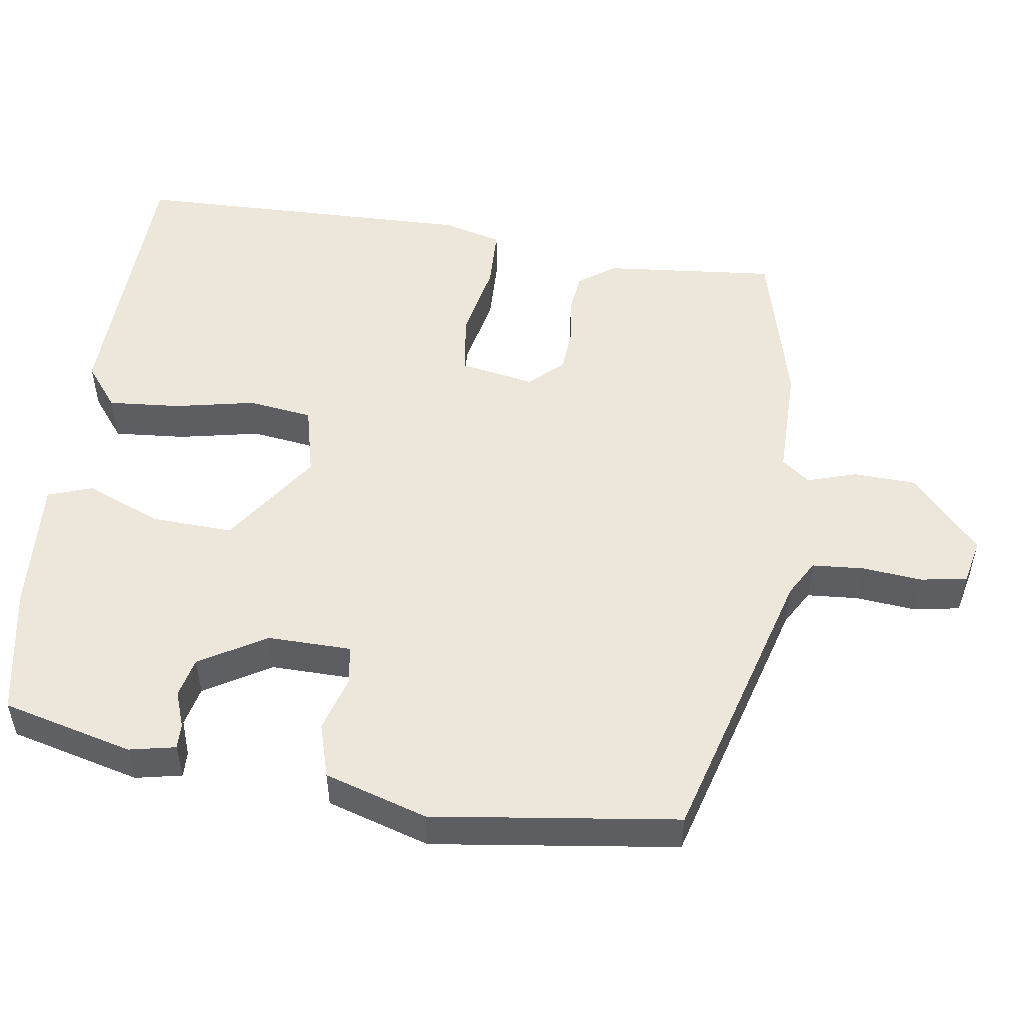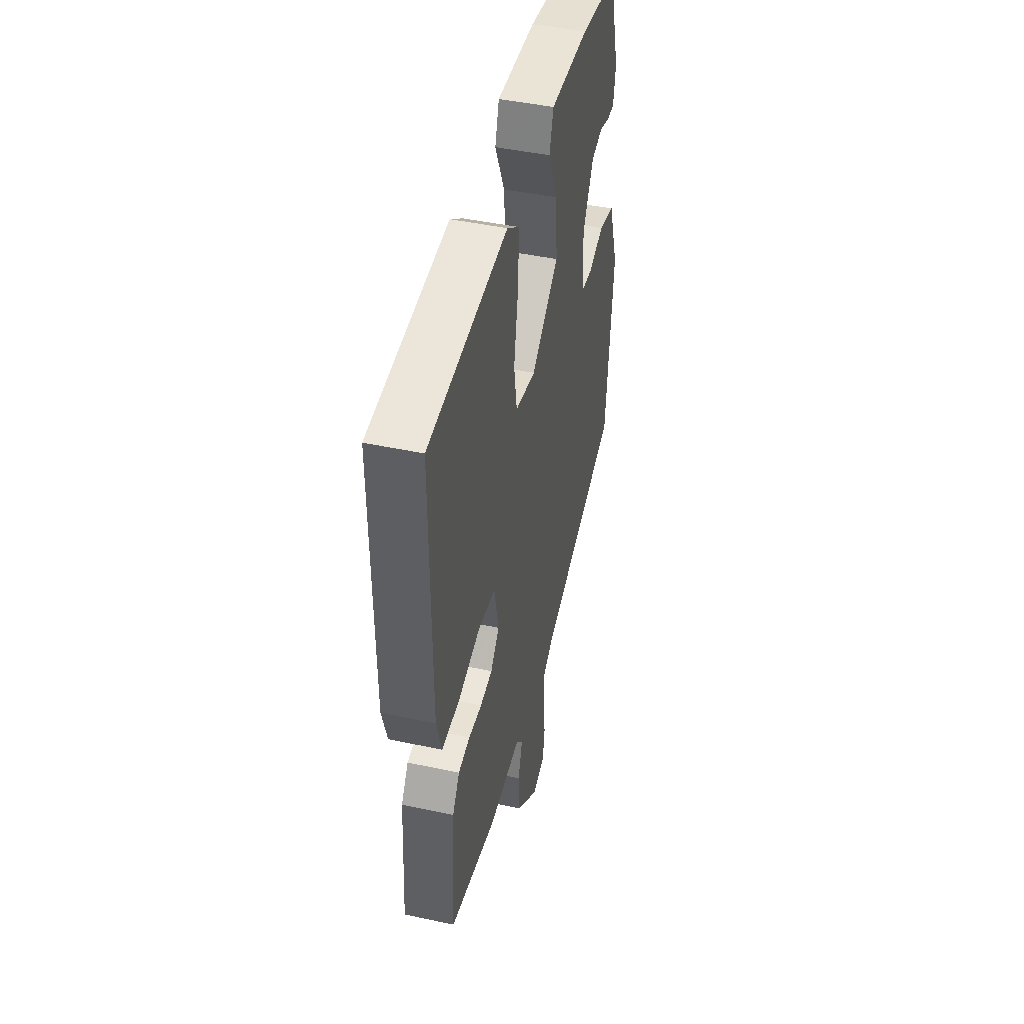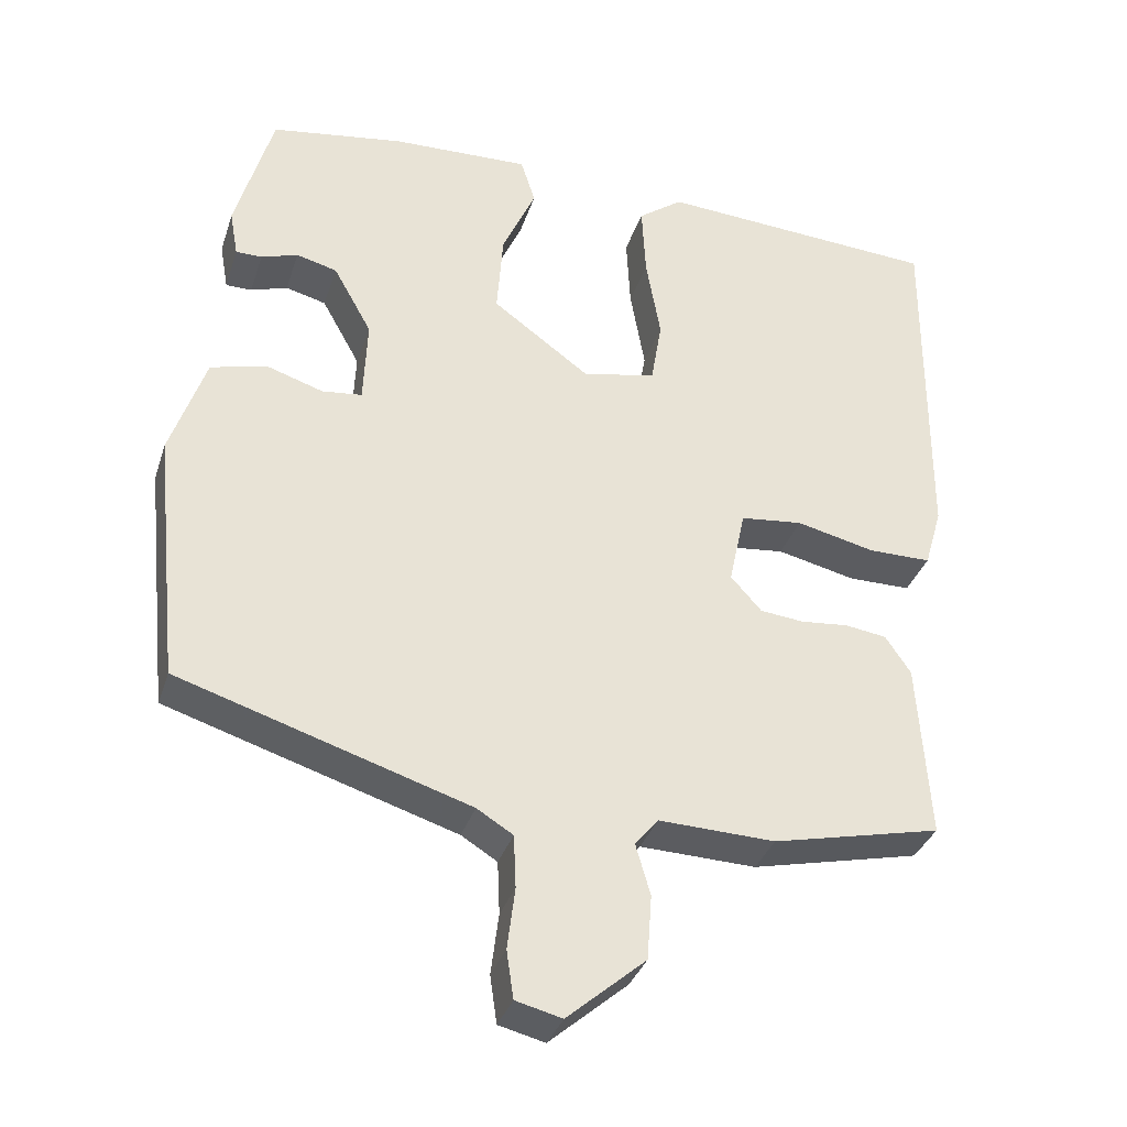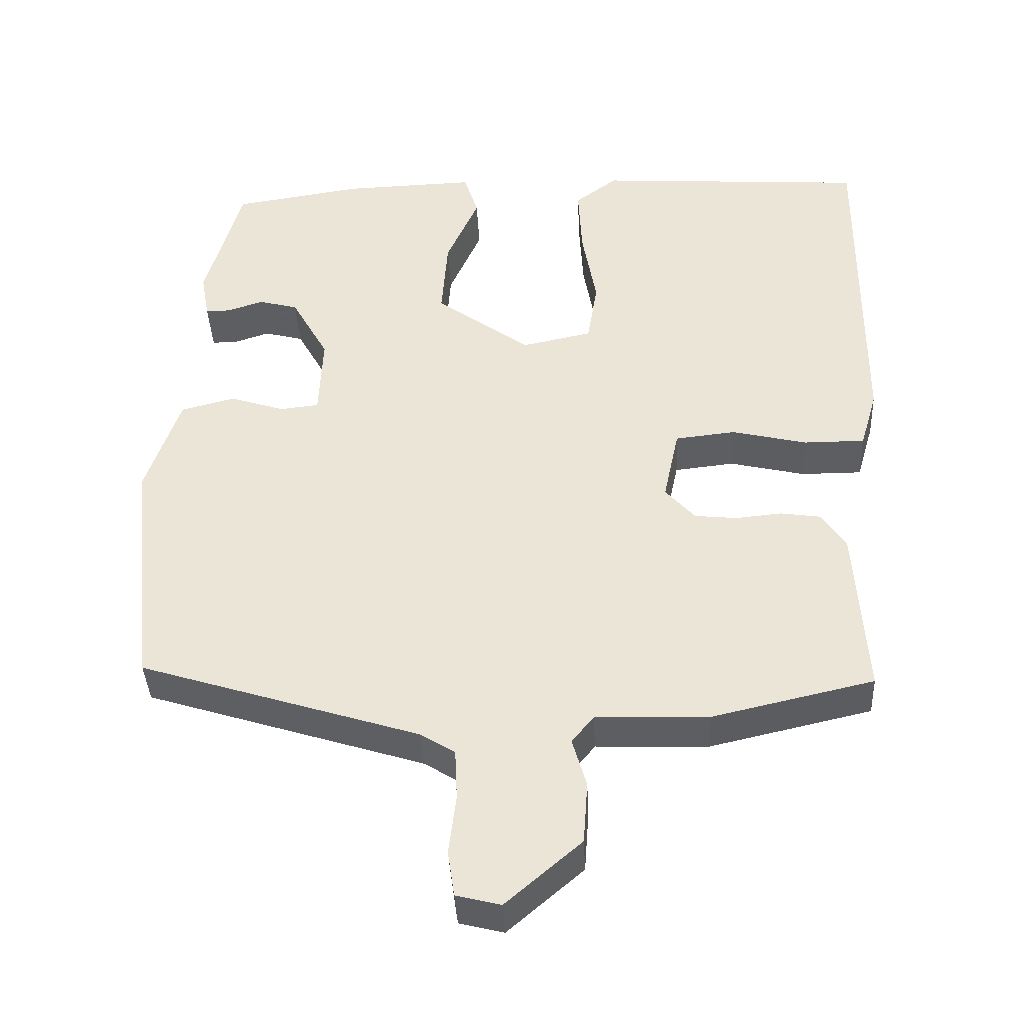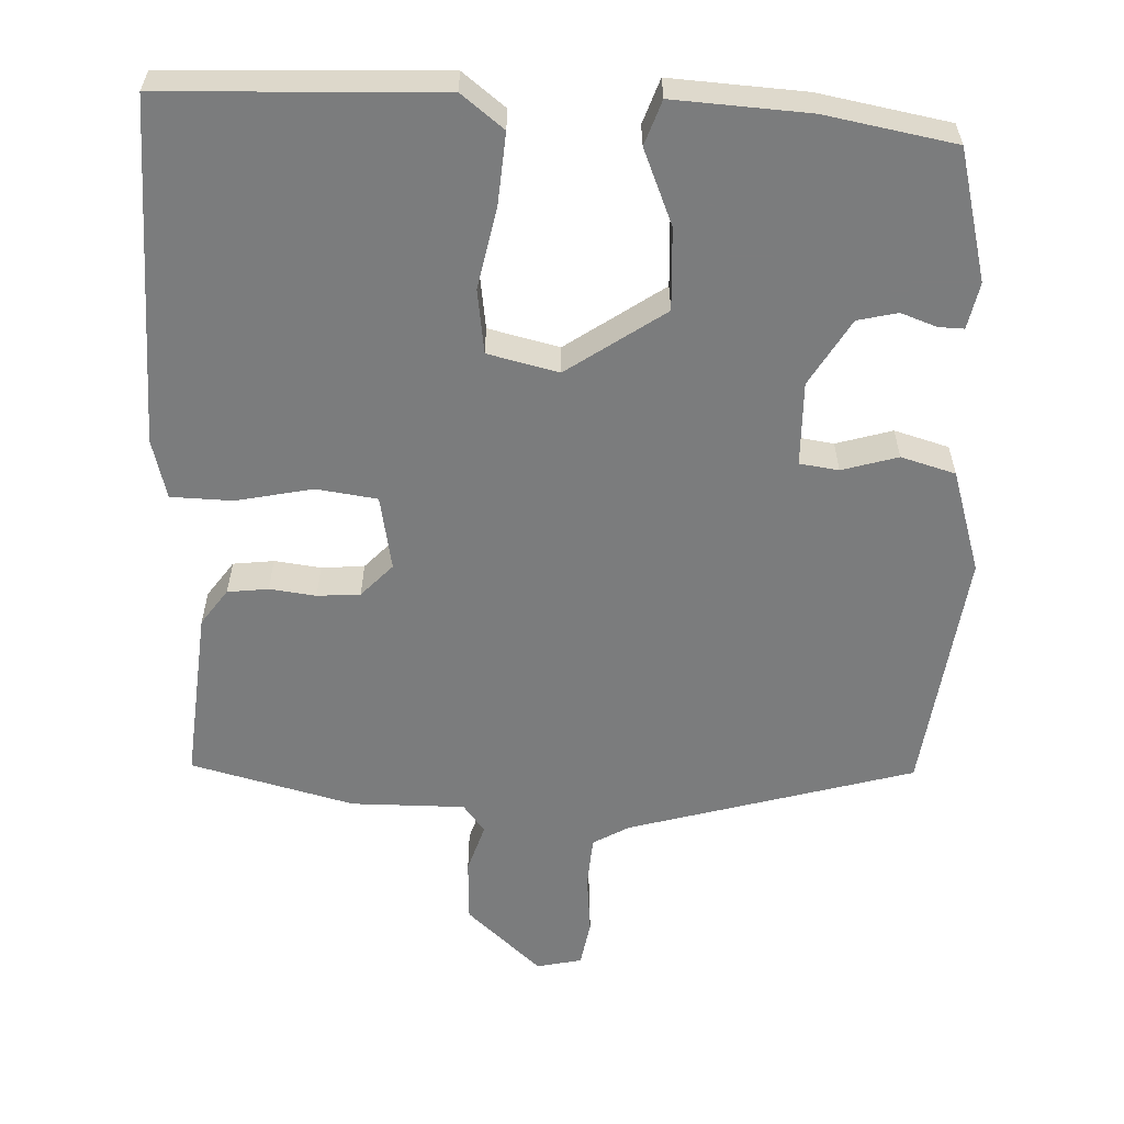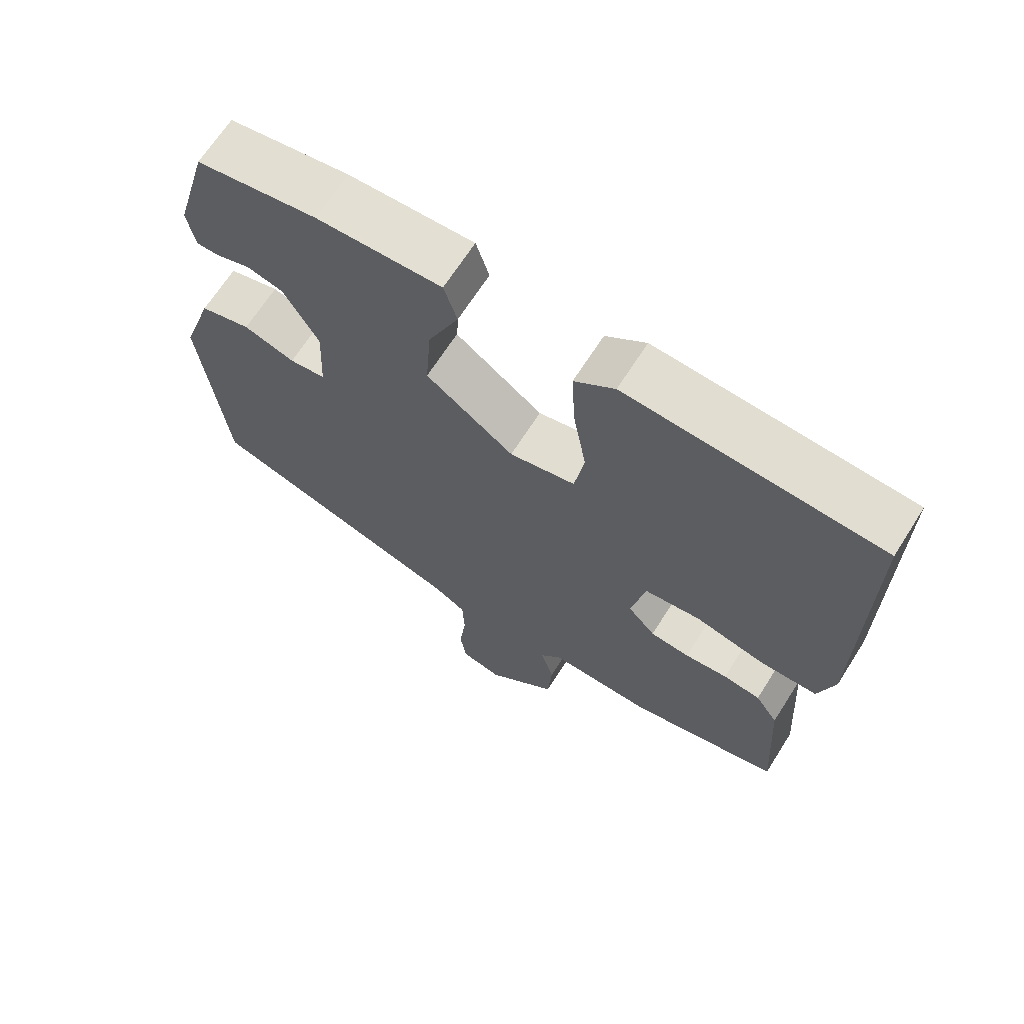
<metadata>
{"format":"obj","ext":"obj","renderer":"f3d","projection":"perspective","resolution":1024,"background":"white","views":[{"elev":51.9,"azim":96.7,"up":"+Y"},{"elev":45.5,"azim":-76.1,"up":"+Z"},{"elev":-34.6,"azim":163.0,"up":"+Z"},{"elev":-39.2,"azim":-177.3,"up":"+Z"},{"elev":-58.7,"azim":-3.9,"up":"+Y"},{"elev":67.3,"azim":-147.6,"up":"+Z"}]}
</metadata>
<code>
v 0.485 0.07 -0.405
v 0.108 0.07 -0.524
v 0.061 0.07 -0.553
v 0.058 0.07 -0.622
v 0.068 0.07 -0.702
v 0.059 0.07 -0.764
v -0.001 0.07 -0.779
v -0.103 0.07 -0.691
v -0.109 0.07 -0.607
v -0.09 0.07 -0.541
v -0.12 0.07 -0.504
v -0.271 0.07 -0.509
v -0.49 0.07 -0.459
v -0.475 0.07 -0.228
v -0.442 0.07 -0.179
v -0.388 0.07 -0.171
v -0.326 0.07 -0.177
v -0.269 0.07 -0.171
v -0.229 0.07 -0.126
v -0.25 0.07 -0.027
v -0.331 0.07 -0.018
v -0.433 0.07 -0.042
v -0.515 0.07 -0.042
v -0.538 0.07 0.037
v -0.541 0.07 0.496
v -0.175 0.07 0.52
v -0.117 0.07 0.477
v -0.122 0.07 0.381
v -0.141 0.07 0.272
v -0.127 0.07 0.187
v -0.032 0.07 0.167
v 0.095 0.07 0.26
v 0.087 0.07 0.369
v 0.043 0.07 0.468
v 0.062 0.07 0.528
v 0.242 0.07 0.522
v 0.416 0.07 0.495
v 0.465 0.07 0.322
v 0.454 0.07 0.26
v 0.42 0.07 0.26
v 0.372 0.07 0.276
v 0.319 0.07 0.262
v 0.269 0.07 0.172
v 0.274 0.07 0.06
v 0.326 0.07 0.054
v 0.4 0.07 0.078
v 0.473 0.07 0.059
v 0.519 0.07 -0.077
v 0.485 0 -0.405
v 0.108 0 -0.524
v 0.061 0 -0.553
v 0.058 0 -0.622
v 0.068 0 -0.702
v 0.059 0 -0.764
v -0.001 0 -0.779
v -0.103 0 -0.691
v -0.109 0 -0.607
v -0.09 0 -0.541
v -0.12 0 -0.504
v -0.271 0 -0.509
v -0.49 0 -0.459
v -0.475 0 -0.228
v -0.442 0 -0.179
v -0.388 0 -0.171
v -0.326 0 -0.177
v -0.269 0 -0.171
v -0.229 0 -0.126
v -0.25 0 -0.027
v -0.331 0 -0.018
v -0.433 0 -0.042
v -0.515 0 -0.042
v -0.538 0 0.037
v -0.541 0 0.496
v -0.175 0 0.52
v -0.117 0 0.477
v -0.122 0 0.381
v -0.141 0 0.272
v -0.127 0 0.187
v -0.032 0 0.167
v 0.095 0 0.26
v 0.087 0 0.369
v 0.043 0 0.468
v 0.062 0 0.528
v 0.242 0 0.522
v 0.416 0 0.495
v 0.465 0 0.322
v 0.454 0 0.26
v 0.42 0 0.26
v 0.372 0 0.276
v 0.319 0 0.262
v 0.269 0 0.172
v 0.274 0 0.06
v 0.326 0 0.054
v 0.4 0 0.078
v 0.473 0 0.059
v 0.519 0 -0.077
f 48 1 2
f 47 48 2
f 46 47 2
f 45 46 2
f 44 45 2 3
f 43 44 3
f 39 40 41
f 38 39 41
f 37 38 41
f 36 37 41
f 35 36 41
f 34 35 41
f 33 34 41 42
f 32 33 42 43
f 27 28 29
f 26 27 29
f 25 26 29
f 24 25 29
f 23 24 29
f 22 23 29
f 21 22 29
f 20 21 29 30
f 19 20 30 31
f 15 16 17
f 14 15 17
f 13 14 17
f 12 13 17
f 11 12 17
f 10 11 17 18
f 8 9 10
f 7 8 10
f 6 7 10
f 5 6 10
f 4 5 10
f 10 18 19
f 4 10 19
f 3 4 19
f 31 32 43
f 19 31 43
f 3 19 43
f 50 49 96
f 50 96 95
f 50 95 94
f 50 94 93
f 51 50 93 92
f 51 92 91
f 89 88 87
f 89 87 86
f 89 86 85
f 89 85 84
f 89 84 83
f 89 83 82
f 90 89 82 81
f 91 90 81 80
f 77 76 75
f 77 75 74
f 77 74 73
f 77 73 72
f 77 72 71
f 77 71 70
f 77 70 69
f 78 77 69 68
f 79 78 68 67
f 65 64 63
f 65 63 62
f 65 62 61
f 65 61 60
f 65 60 59
f 66 65 59 58
f 58 57 56
f 58 56 55
f 58 55 54
f 58 54 53
f 58 53 52
f 67 66 58
f 67 58 52
f 67 52 51
f 91 80 79
f 91 79 67
f 91 67 51
f 1 49 50 2
f 2 50 51 3
f 3 51 52 4
f 4 52 53 5
f 5 53 54 6
f 6 54 55 7
f 7 55 56 8
f 8 56 57 9
f 9 57 58 10
f 10 58 59 11
f 11 59 60 12
f 12 60 61 13
f 13 61 62 14
f 14 62 63 15
f 15 63 64 16
f 16 64 65 17
f 17 65 66 18
f 18 66 67 19
f 19 67 68 20
f 20 68 69 21
f 21 69 70 22
f 22 70 71 23
f 23 71 72 24
f 24 72 73 25
f 25 73 74 26
f 26 74 75 27
f 27 75 76 28
f 28 76 77 29
f 29 77 78 30
f 30 78 79 31
f 31 79 80 32
f 32 80 81 33
f 33 81 82 34
f 34 82 83 35
f 35 83 84 36
f 36 84 85 37
f 37 85 86 38
f 38 86 87 39
f 39 87 88 40
f 40 88 89 41
f 41 89 90 42
f 42 90 91 43
f 43 91 92 44
f 44 92 93 45
f 45 93 94 46
f 46 94 95 47
f 47 95 96 48
f 48 96 49 1

</code>
